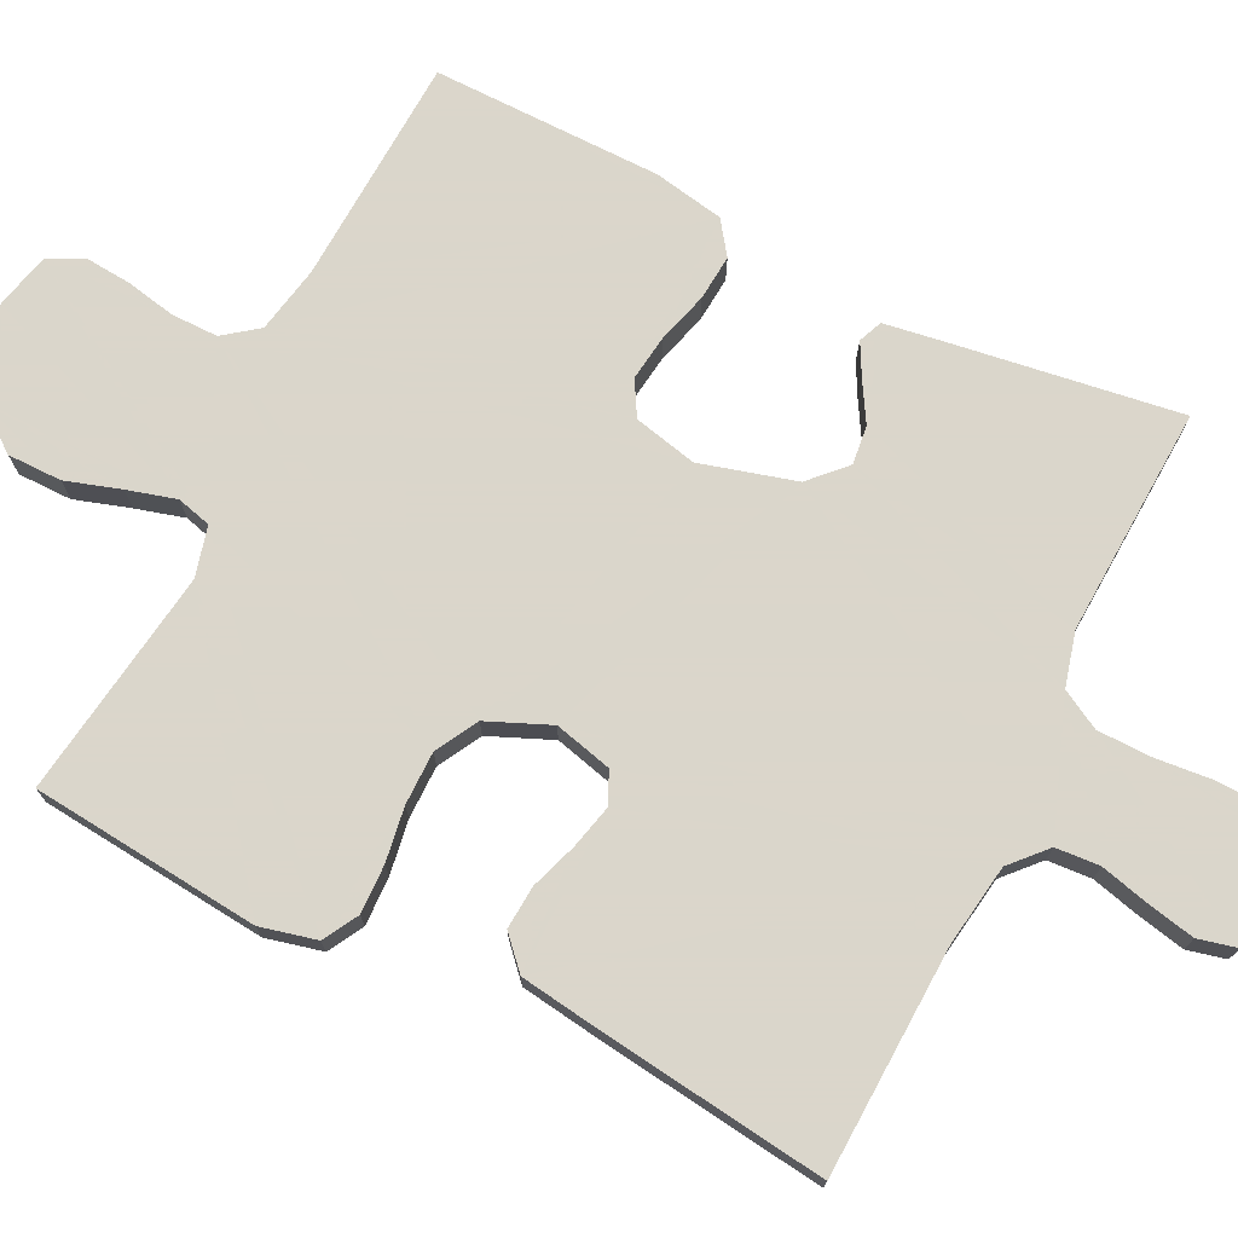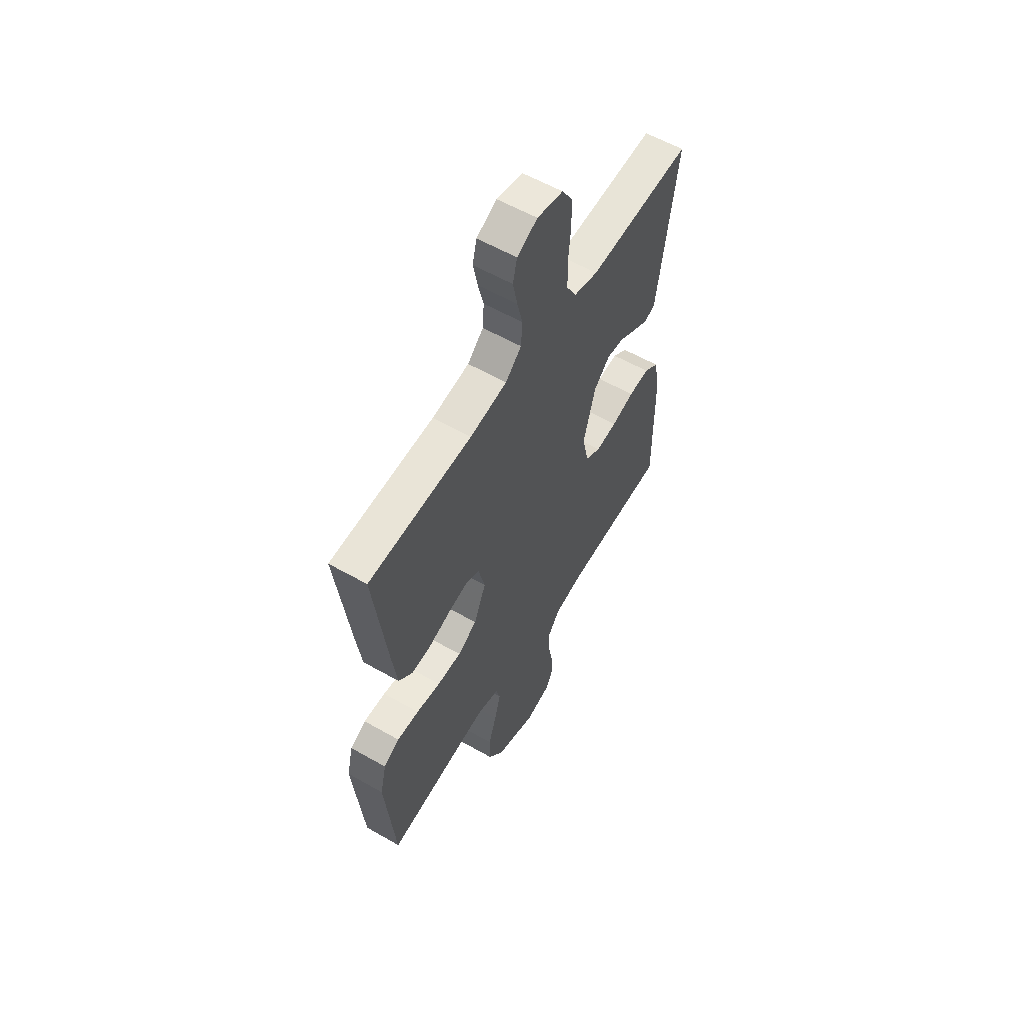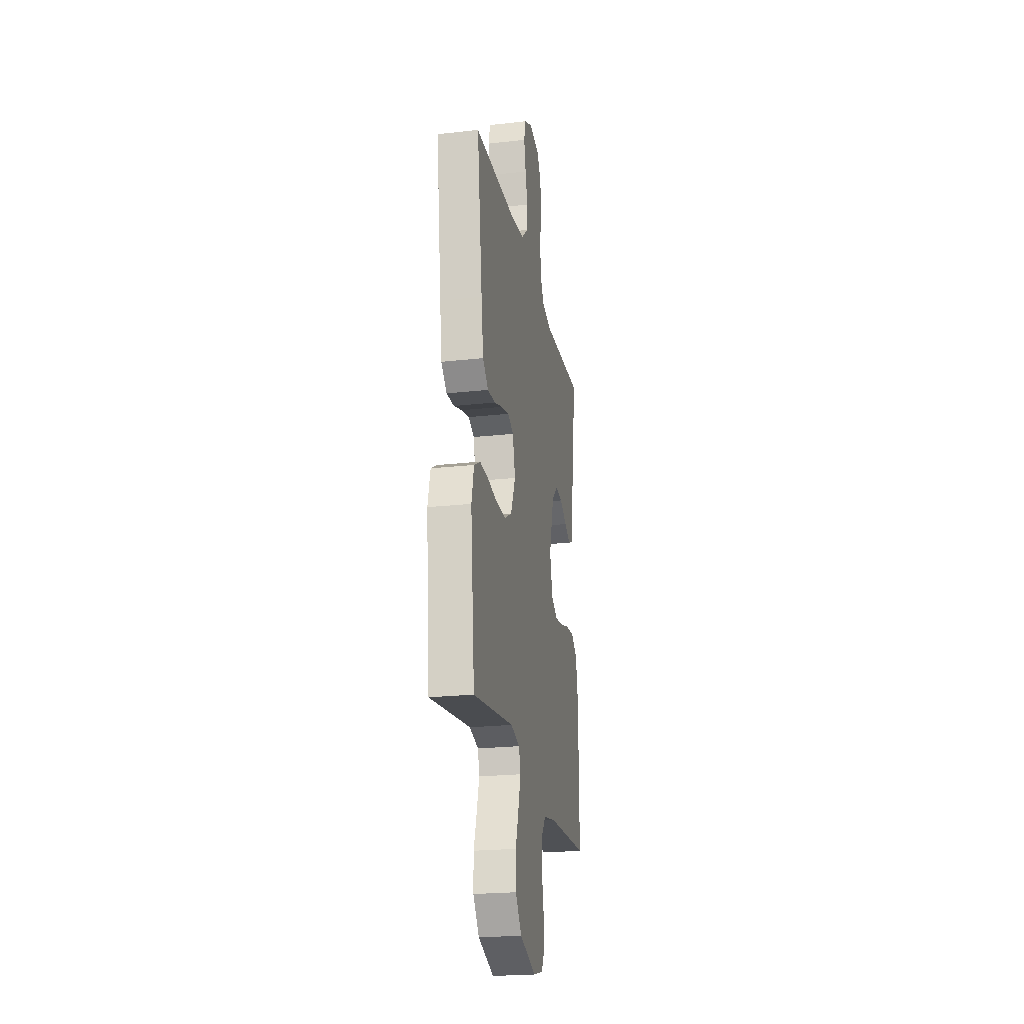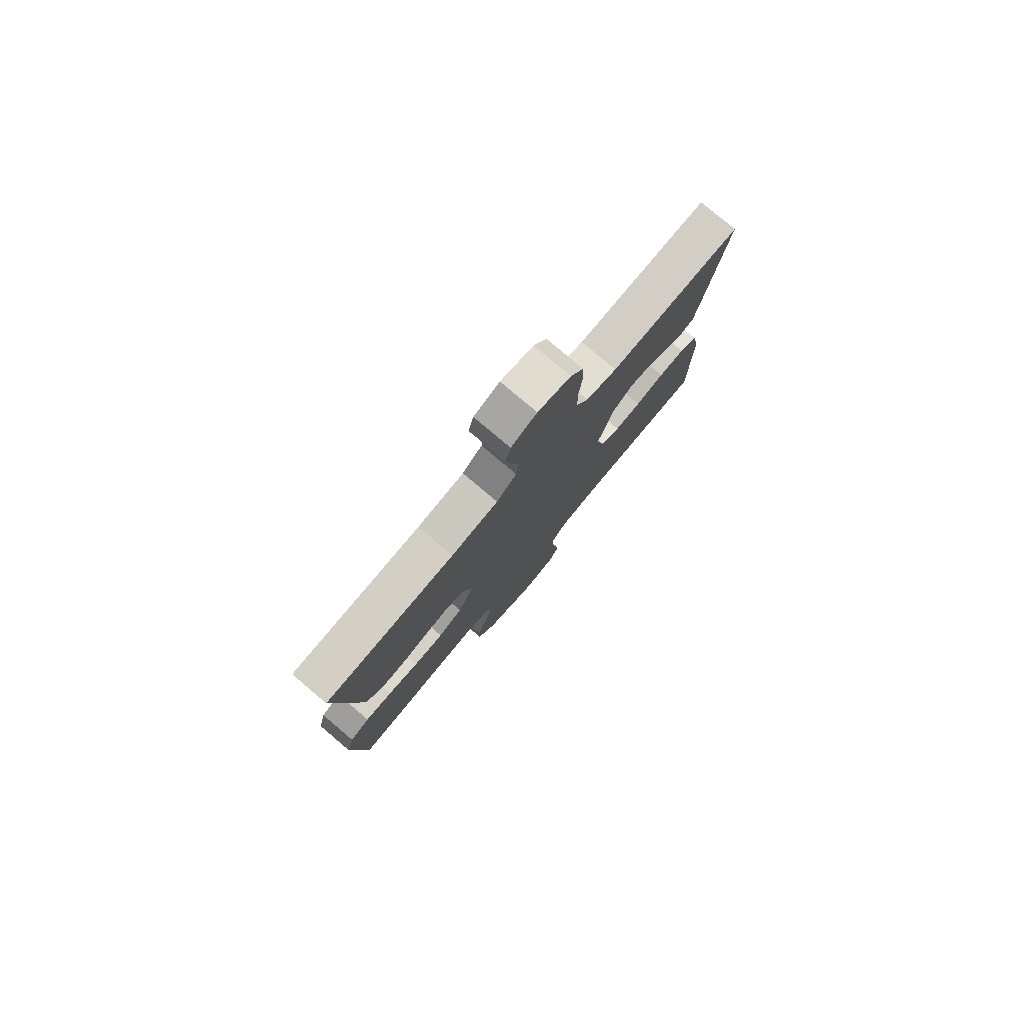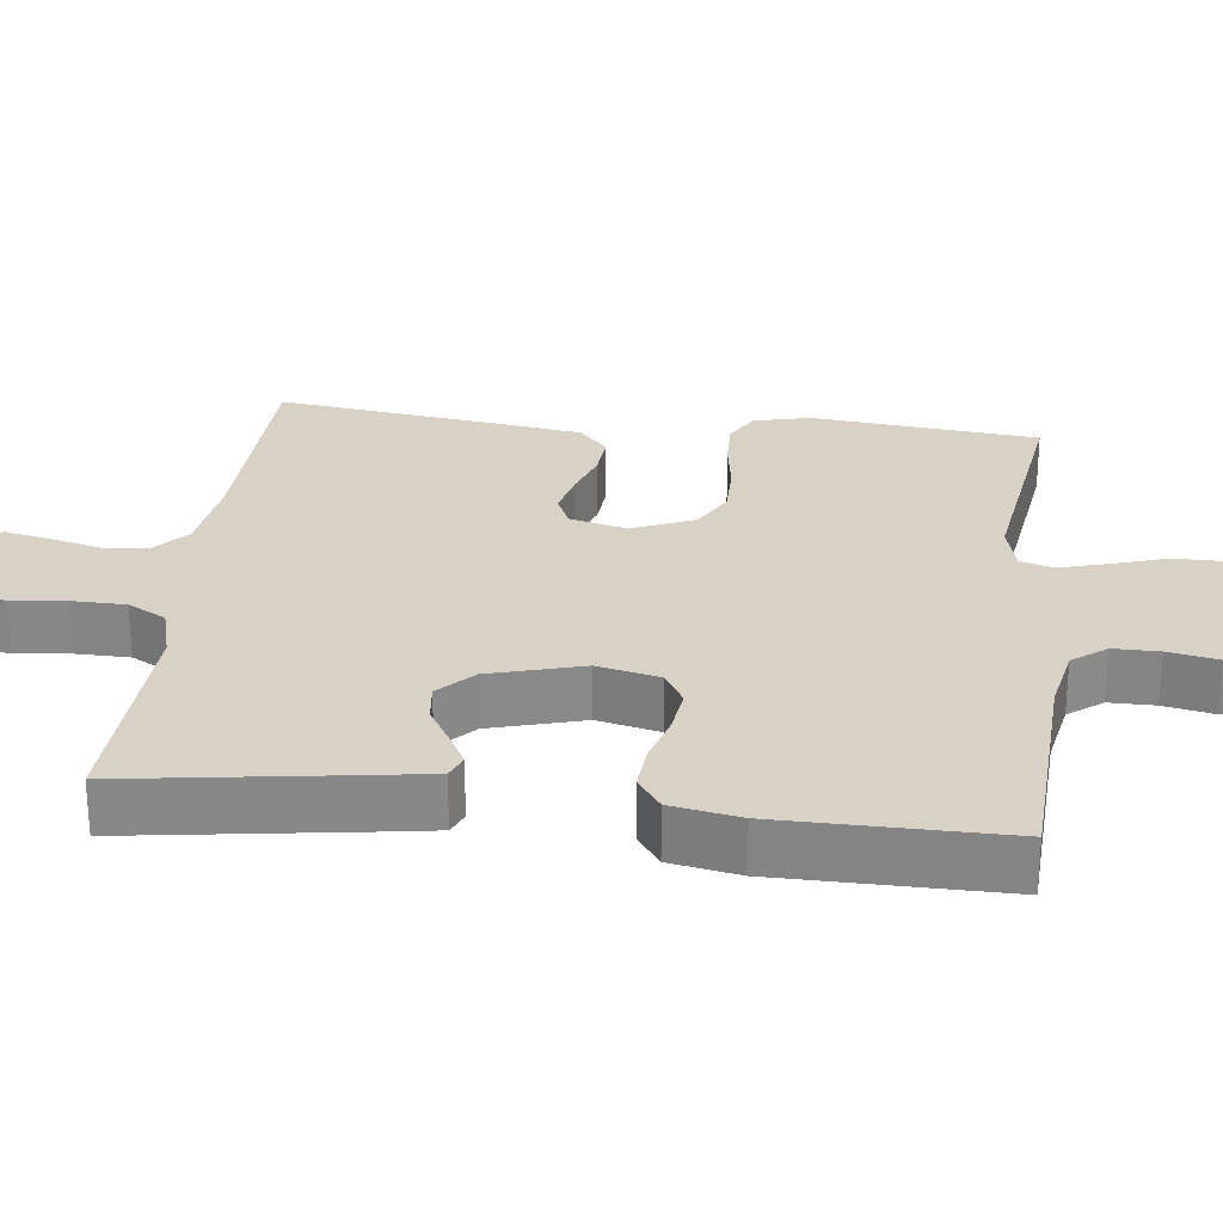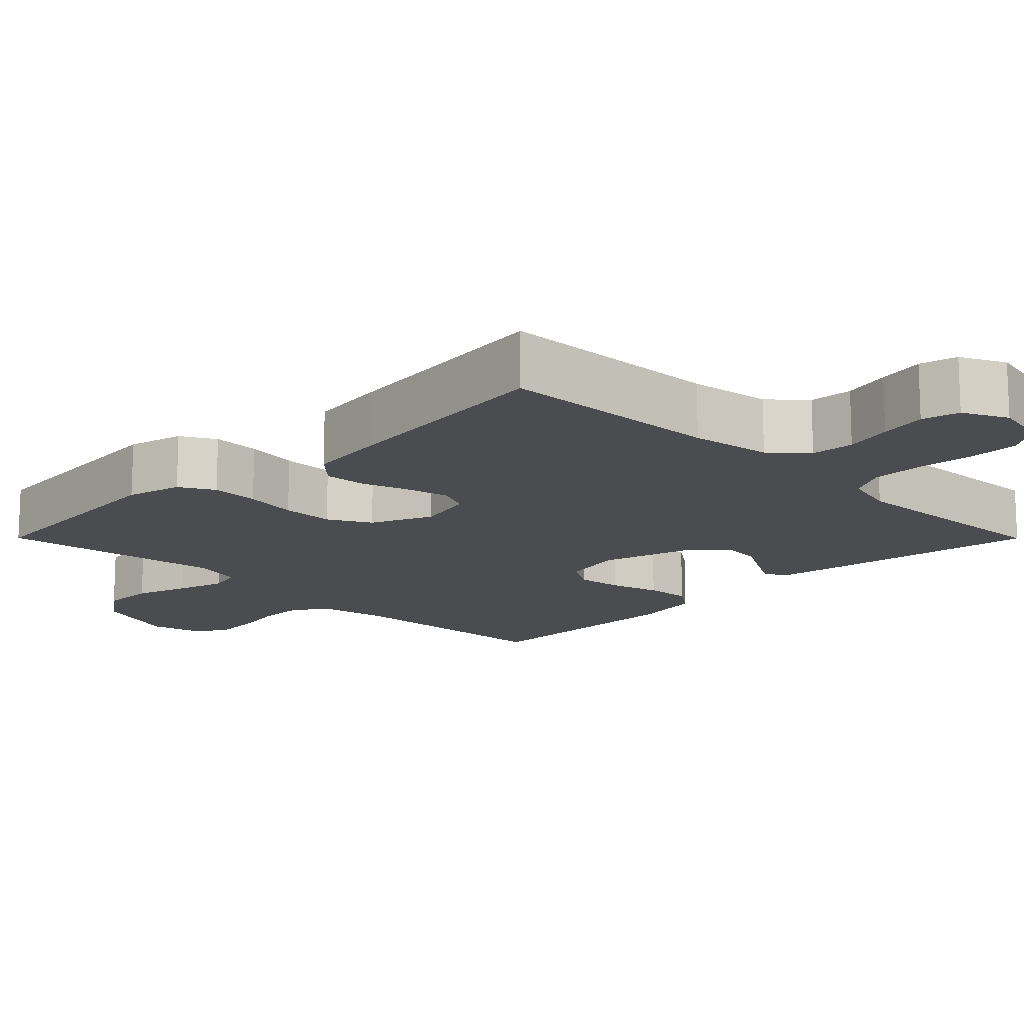
<metadata>
{"format":"obj","ext":"obj","renderer":"f3d","projection":"perspective","resolution":1024,"background":"white","views":[{"elev":73.7,"azim":-63.6,"up":"+Y"},{"elev":58.2,"azim":-59.4,"up":"+Z"},{"elev":-22.9,"azim":-79.1,"up":"+Z"},{"elev":79.4,"azim":-49.8,"up":"+Z"},{"elev":27.3,"azim":96.7,"up":"+Y"},{"elev":-14.8,"azim":-45.1,"up":"+Y"}]}
</metadata>
<code>
v 0.5 0.07 0.5
v 0.456 0.07 0.2
v 0.444 0.07 0.123
v 0.413 0.07 0.11
v 0.37 0.07 0.133
v 0.319 0.07 0.163
v 0.268 0.07 0.169
v 0.222 0.07 0.125
v 0.187 0.07 0
v 0.206 0.07 -0.083
v 0.251 0.07 -0.109
v 0.312 0.07 -0.101
v 0.378 0.07 -0.082
v 0.438 0.07 -0.077
v 0.481 0.07 -0.108
v 0.498 0.07 -0.2
v 0.5 0.07 -0.5
v 0.2 0.07 -0.515
v 0.112 0.07 -0.532
v 0.078 0.07 -0.577
v 0.078 0.07 -0.638
v 0.091 0.07 -0.704
v 0.096 0.07 -0.765
v 0.073 0.07 -0.81
v 0 0.07 -0.828
v -0.118 0.07 -0.787
v -0.163 0.07 -0.726
v -0.163 0.07 -0.655
v -0.14 0.07 -0.583
v -0.122 0.07 -0.519
v -0.134 0.07 -0.474
v -0.2 0.07 -0.457
v -0.5 0.07 -0.5
v -0.529 0.07 -0.2
v -0.511 0.07 -0.126
v -0.465 0.07 -0.1
v -0.401 0.07 -0.102
v -0.33 0.07 -0.113
v -0.26 0.07 -0.113
v -0.204 0.07 -0.082
v -0.169 0.07 0
v -0.188 0.07 0.076
v -0.23 0.07 0.095
v -0.288 0.07 0.081
v -0.349 0.07 0.06
v -0.406 0.07 0.056
v -0.447 0.07 0.094
v -0.462 0.07 0.2
v -0.5 0.07 0.5
v -0.2 0.07 0.511
v -0.092 0.07 0.527
v -0.046 0.07 0.569
v -0.042 0.07 0.627
v -0.058 0.07 0.691
v -0.071 0.07 0.754
v -0.059 0.07 0.804
v 0 0.07 0.833
v 0.075 0.07 0.817
v 0.105 0.07 0.769
v 0.107 0.07 0.701
v 0.1 0.07 0.626
v 0.101 0.07 0.556
v 0.129 0.07 0.505
v 0.2 0.07 0.486
v 0.5 0 0.5
v 0.456 0 0.2
v 0.444 0 0.123
v 0.413 0 0.11
v 0.37 0 0.133
v 0.319 0 0.163
v 0.268 0 0.169
v 0.222 0 0.125
v 0.187 0 0
v 0.206 0 -0.083
v 0.251 0 -0.109
v 0.312 0 -0.101
v 0.378 0 -0.082
v 0.438 0 -0.077
v 0.481 0 -0.108
v 0.498 0 -0.2
v 0.5 0 -0.5
v 0.2 0 -0.515
v 0.112 0 -0.532
v 0.078 0 -0.577
v 0.078 0 -0.638
v 0.091 0 -0.704
v 0.096 0 -0.765
v 0.073 0 -0.81
v 0 0 -0.828
v -0.118 0 -0.787
v -0.163 0 -0.726
v -0.163 0 -0.655
v -0.14 0 -0.583
v -0.122 0 -0.519
v -0.134 0 -0.474
v -0.2 0 -0.457
v -0.5 0 -0.5
v -0.529 0 -0.2
v -0.511 0 -0.126
v -0.465 0 -0.1
v -0.401 0 -0.102
v -0.33 0 -0.113
v -0.26 0 -0.113
v -0.204 0 -0.082
v -0.169 0 0
v -0.188 0 0.076
v -0.23 0 0.095
v -0.288 0 0.081
v -0.349 0 0.06
v -0.406 0 0.056
v -0.447 0 0.094
v -0.462 0 0.2
v -0.5 0 0.5
v -0.2 0 0.511
v -0.092 0 0.527
v -0.046 0 0.569
v -0.042 0 0.627
v -0.058 0 0.691
v -0.071 0 0.754
v -0.059 0 0.804
v 0 0 0.833
v 0.075 0 0.817
v 0.105 0 0.769
v 0.107 0 0.701
v 0.1 0 0.626
v 0.101 0 0.556
v 0.129 0 0.505
v 0.2 0 0.486
f 58 59 60 61
f 58 61 62
f 57 58 62
f 56 57 62
f 53 54 55 56
f 53 56 62 63
f 47 48 49 50
f 47 50 51
f 44 45 46 47
f 43 44 47 51
f 42 43 51 52
f 35 36 37 38
f 35 38 39
f 32 33 34 35
f 31 32 35 39
f 26 27 28 29
f 26 29 30
f 25 26 30
f 24 25 30 31
f 21 22 23 24
f 20 21 24 31
f 15 16 17 18
f 15 18 19
f 12 13 14 15
f 11 12 15 19
f 10 11 19 20
f 3 4 5 6
f 1 2 3 6
f 64 1 6 7
f 63 64 7 8
f 52 53 63 8
f 41 42 52 8
f 40 41 8 9
f 20 31 39 40
f 9 10 20 40
f 125 124 123 122
f 126 125 122
f 126 122 121
f 126 121 120
f 120 119 118 117
f 127 126 120 117
f 114 113 112 111
f 115 114 111
f 111 110 109 108
f 115 111 108 107
f 116 115 107 106
f 102 101 100 99
f 103 102 99
f 99 98 97 96
f 103 99 96 95
f 93 92 91 90
f 94 93 90
f 94 90 89
f 95 94 89 88
f 88 87 86 85
f 95 88 85 84
f 82 81 80 79
f 83 82 79
f 79 78 77 76
f 83 79 76 75
f 84 83 75 74
f 70 69 68 67
f 70 67 66 65
f 71 70 65 128
f 72 71 128 127
f 72 127 117 116
f 72 116 106 105
f 73 72 105 104
f 104 103 95 84
f 104 84 74 73
f 1 65 66 2
f 2 66 67 3
f 3 67 68 4
f 4 68 69 5
f 5 69 70 6
f 6 70 71 7
f 7 71 72 8
f 8 72 73 9
f 9 73 74 10
f 10 74 75 11
f 11 75 76 12
f 12 76 77 13
f 13 77 78 14
f 14 78 79 15
f 15 79 80 16
f 16 80 81 17
f 17 81 82 18
f 18 82 83 19
f 19 83 84 20
f 20 84 85 21
f 21 85 86 22
f 22 86 87 23
f 23 87 88 24
f 24 88 89 25
f 25 89 90 26
f 26 90 91 27
f 27 91 92 28
f 28 92 93 29
f 29 93 94 30
f 30 94 95 31
f 31 95 96 32
f 32 96 97 33
f 33 97 98 34
f 34 98 99 35
f 35 99 100 36
f 36 100 101 37
f 37 101 102 38
f 38 102 103 39
f 39 103 104 40
f 40 104 105 41
f 41 105 106 42
f 42 106 107 43
f 43 107 108 44
f 44 108 109 45
f 45 109 110 46
f 46 110 111 47
f 47 111 112 48
f 48 112 113 49
f 49 113 114 50
f 50 114 115 51
f 51 115 116 52
f 52 116 117 53
f 53 117 118 54
f 54 118 119 55
f 55 119 120 56
f 56 120 121 57
f 57 121 122 58
f 58 122 123 59
f 59 123 124 60
f 60 124 125 61
f 61 125 126 62
f 62 126 127 63
f 63 127 128 64
f 64 128 65 1

</code>
